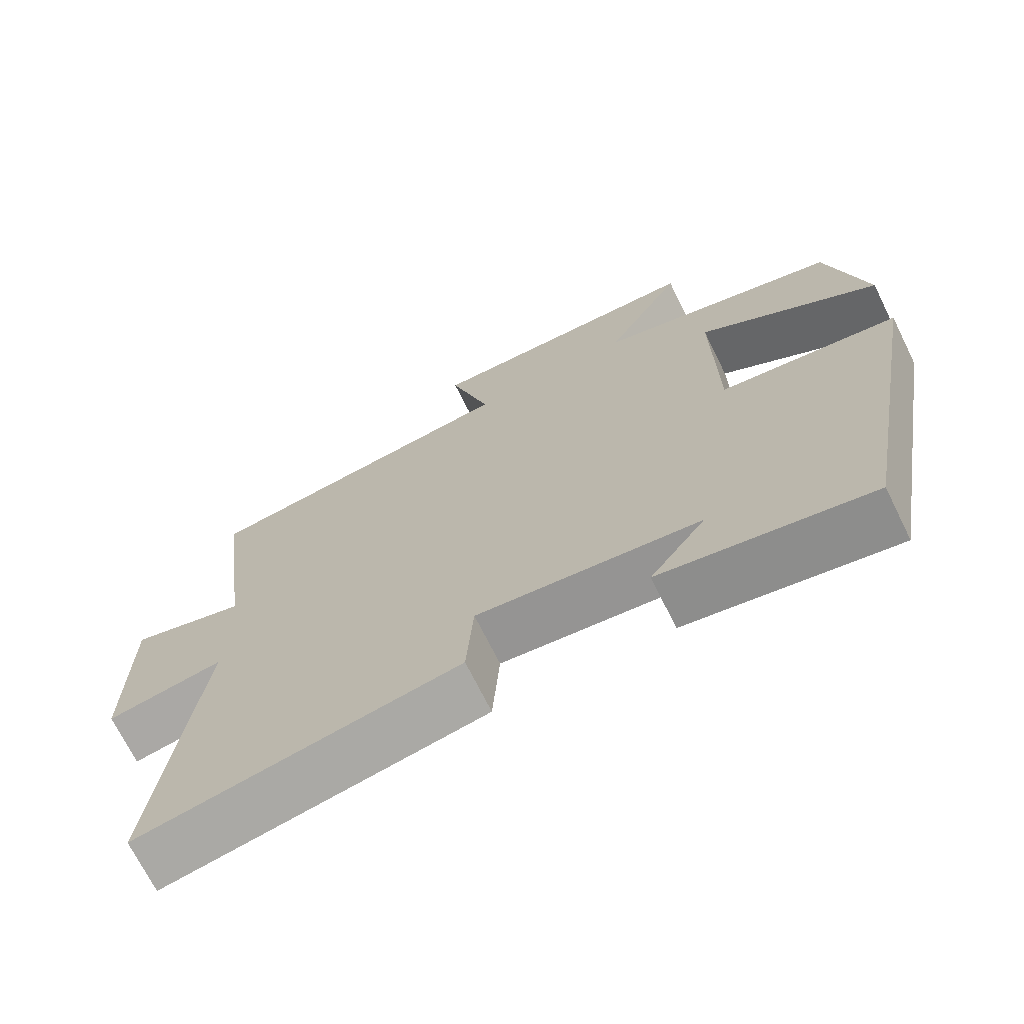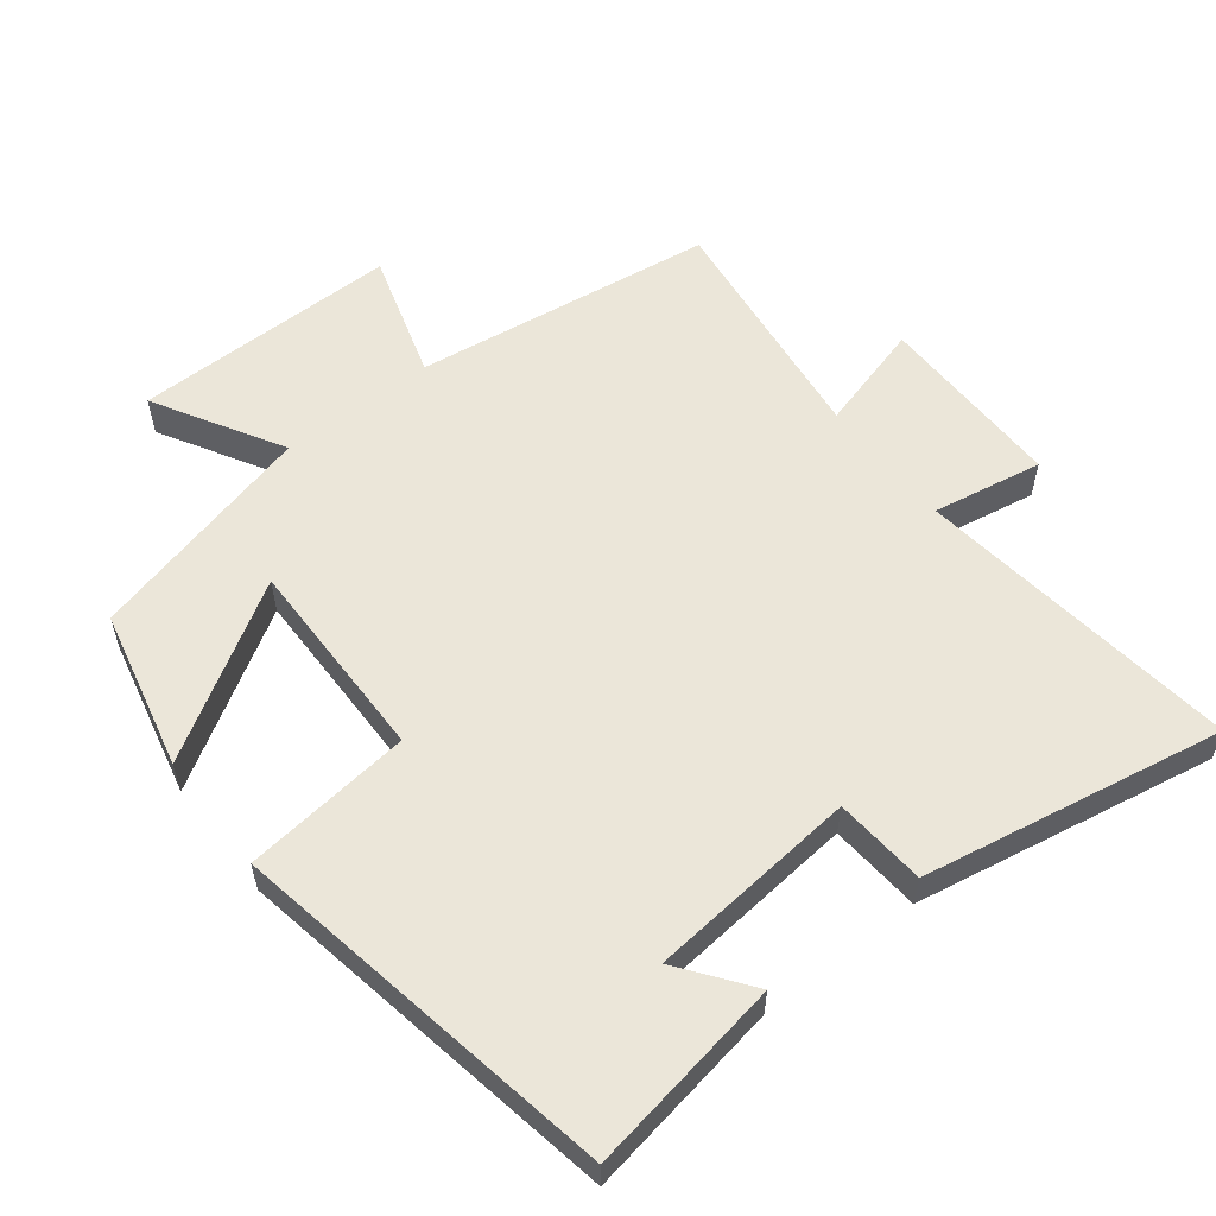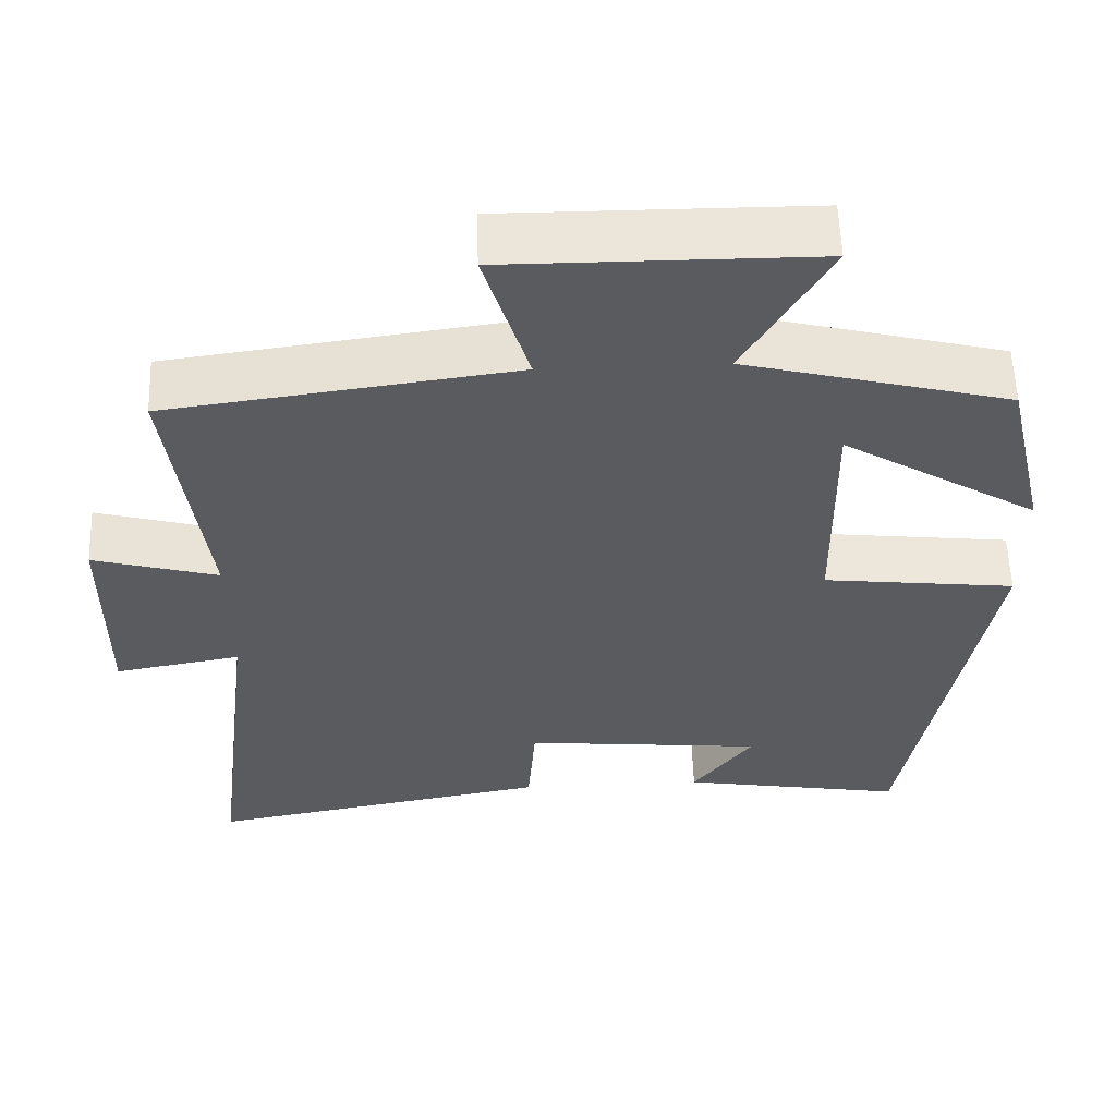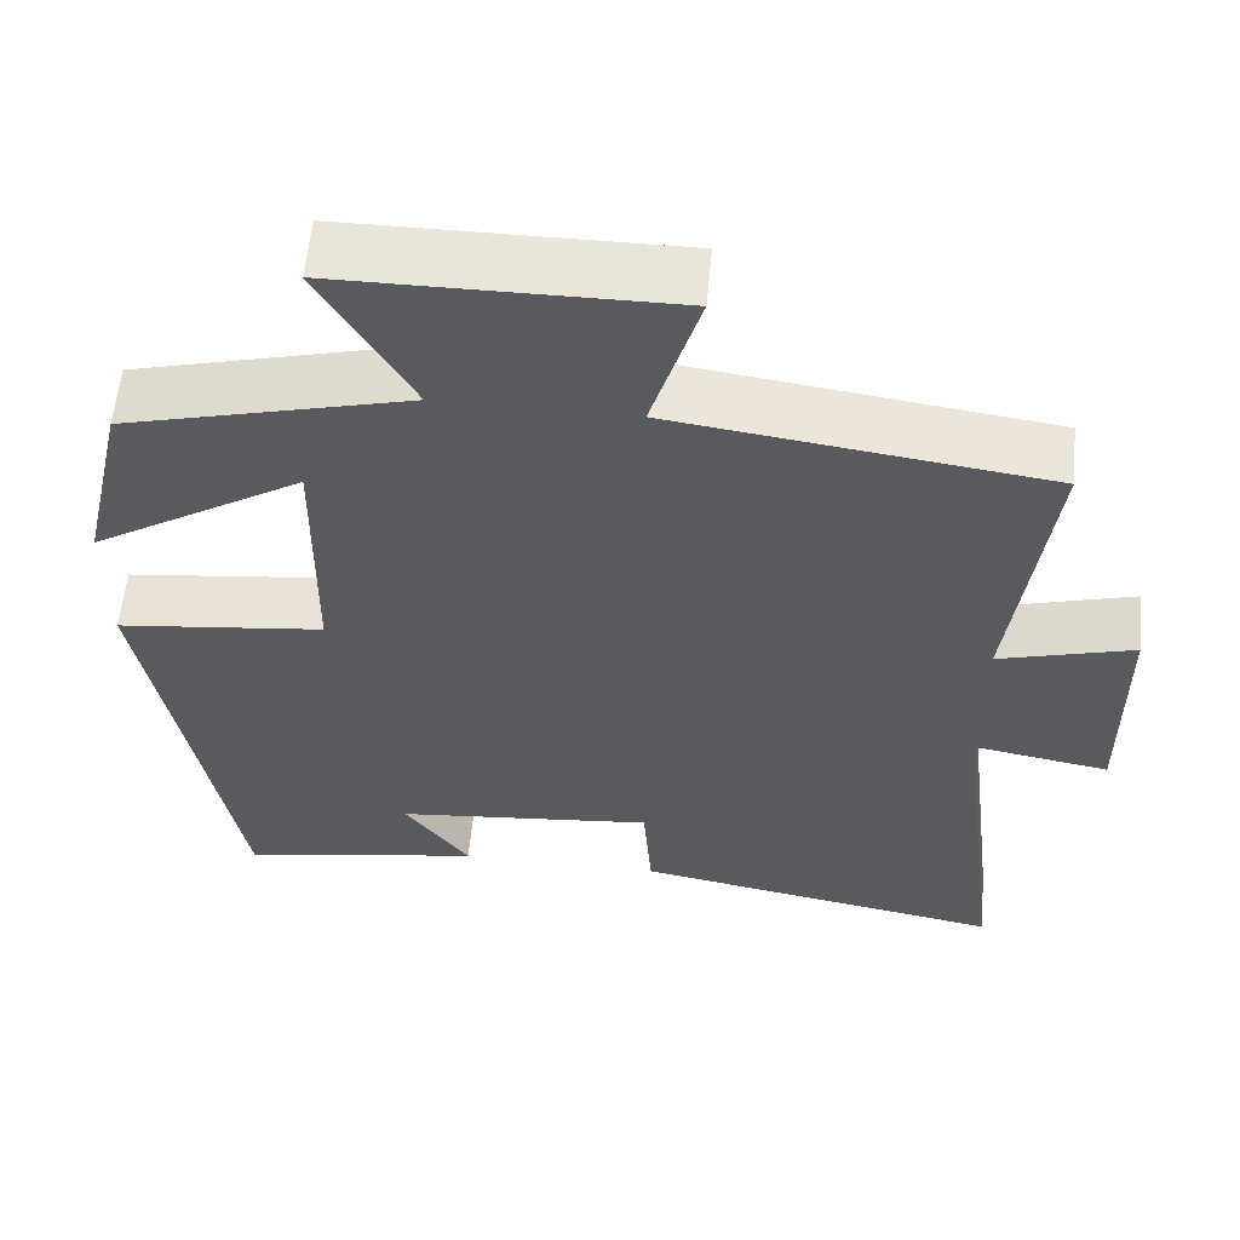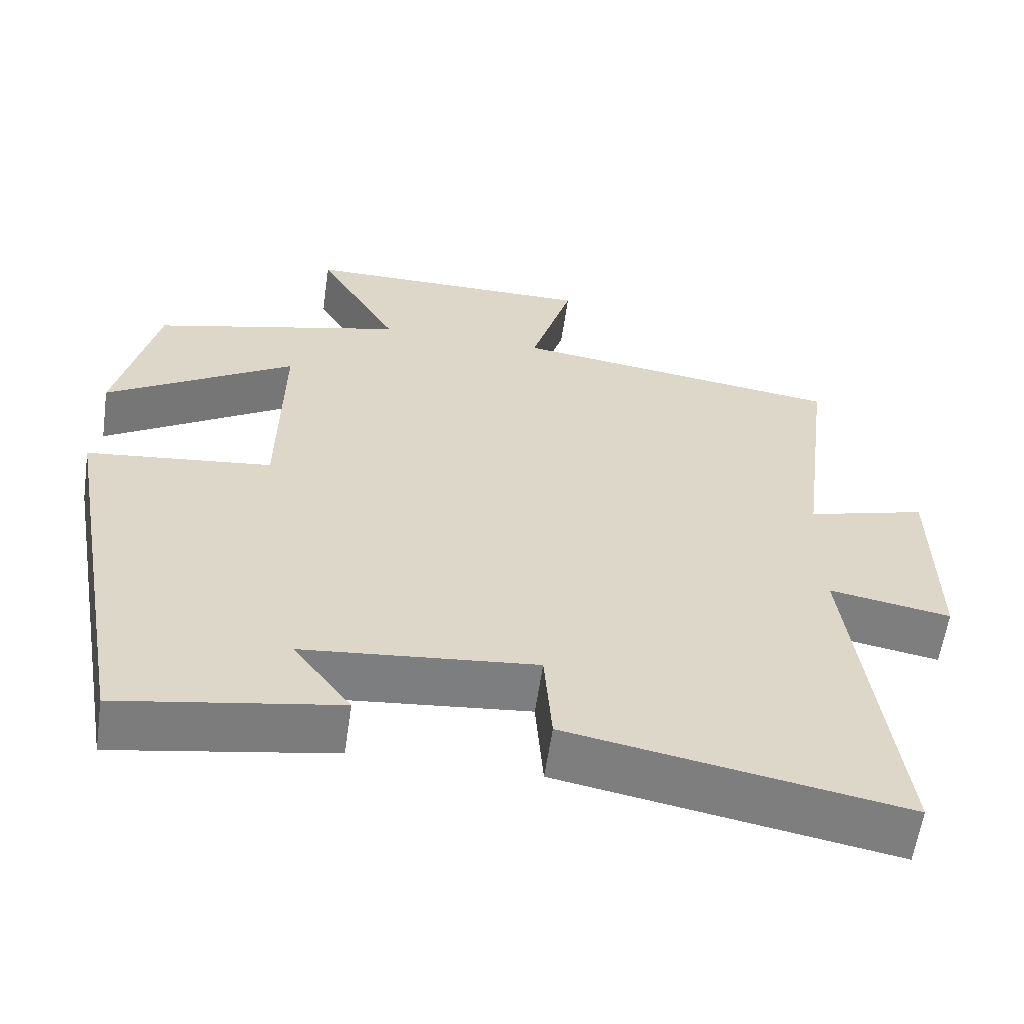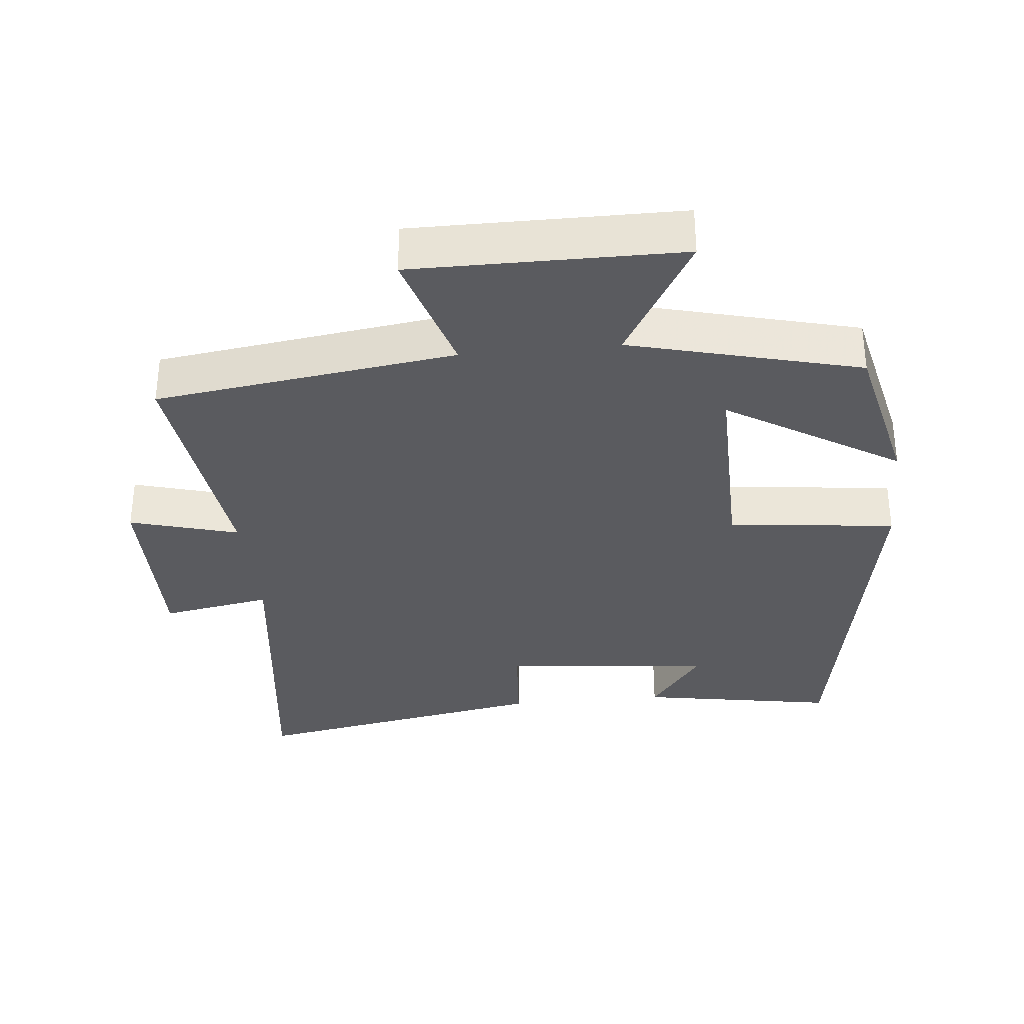
<metadata>
{"format":"obj","ext":"obj","renderer":"f3d","projection":"perspective","resolution":1024,"background":"white","views":[{"elev":-70.4,"azim":26.3,"up":"+Z"},{"elev":56.9,"azim":142.1,"up":"+Y"},{"elev":57.4,"azim":-2.0,"up":"+Z"},{"elev":58.2,"azim":-174.6,"up":"+Z"},{"elev":-59.7,"azim":171.8,"up":"+Z"},{"elev":-33.5,"azim":5.7,"up":"+Y"}]}
</metadata>
<code>
v -0.558 0.07 -0.579
v -0.5 0.07 -0.109
v -0.659 0.07 -0.137
v -0.657 0.07 0.135
v -0.5 0.07 0.091
v -0.544 0.07 0.441
v -0.109 0.07 0.5
v -0.165 0.07 0.686
v 0.221 0.07 0.684
v 0.115 0.07 0.5
v 0.447 0.07 0.415
v 0.5 0.07 0.184
v 0.253 0.07 0.336
v 0.257 0.07 0.038
v 0.5 0.07 0.01
v 0.4 0.07 -0.549
v 0.115 0.07 -0.5
v 0.191 0.07 -0.398
v -0.113 0.07 -0.368
v -0.123 0.07 -0.5
v -0.558 0 -0.579
v -0.5 0 -0.109
v -0.659 0 -0.137
v -0.657 0 0.135
v -0.5 0 0.091
v -0.544 0 0.441
v -0.109 0 0.5
v -0.165 0 0.686
v 0.221 0 0.684
v 0.115 0 0.5
v 0.447 0 0.415
v 0.5 0 0.184
v 0.253 0 0.336
v 0.257 0 0.038
v 0.5 0 0.01
v 0.4 0 -0.549
v 0.115 0 -0.5
v 0.191 0 -0.398
v -0.113 0 -0.368
v -0.123 0 -0.5
f 19 20 1 2
f 18 19 2
f 15 16 17 18
f 14 15 18 2
f 13 14 2 3
f 10 11 12 13
f 10 13 3
f 7 8 9 10
f 5 6 7 10
f 5 10 3
f 3 4 5
f 22 21 40 39
f 22 39 38
f 38 37 36 35
f 22 38 35 34
f 23 22 34 33
f 33 32 31 30
f 23 33 30
f 30 29 28 27
f 30 27 26 25
f 23 30 25
f 25 24 23
f 1 21 22 2
f 2 22 23 3
f 3 23 24 4
f 4 24 25 5
f 5 25 26 6
f 6 26 27 7
f 7 27 28 8
f 8 28 29 9
f 9 29 30 10
f 10 30 31 11
f 11 31 32 12
f 12 32 33 13
f 13 33 34 14
f 14 34 35 15
f 15 35 36 16
f 16 36 37 17
f 17 37 38 18
f 18 38 39 19
f 19 39 40 20
f 20 40 21 1

</code>
